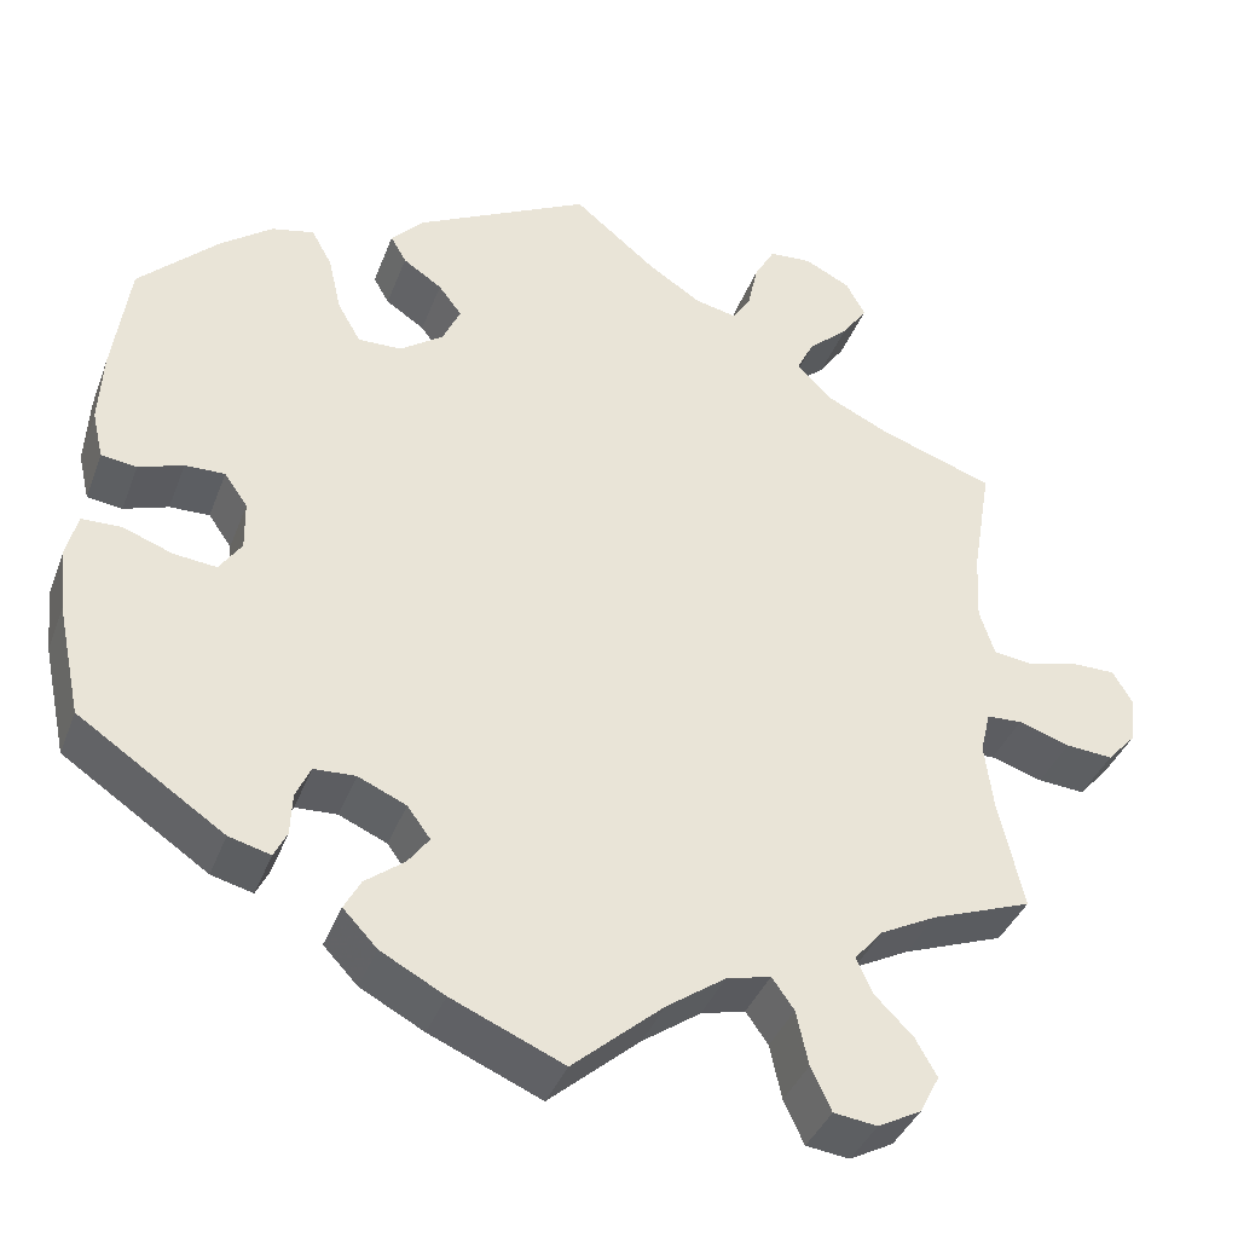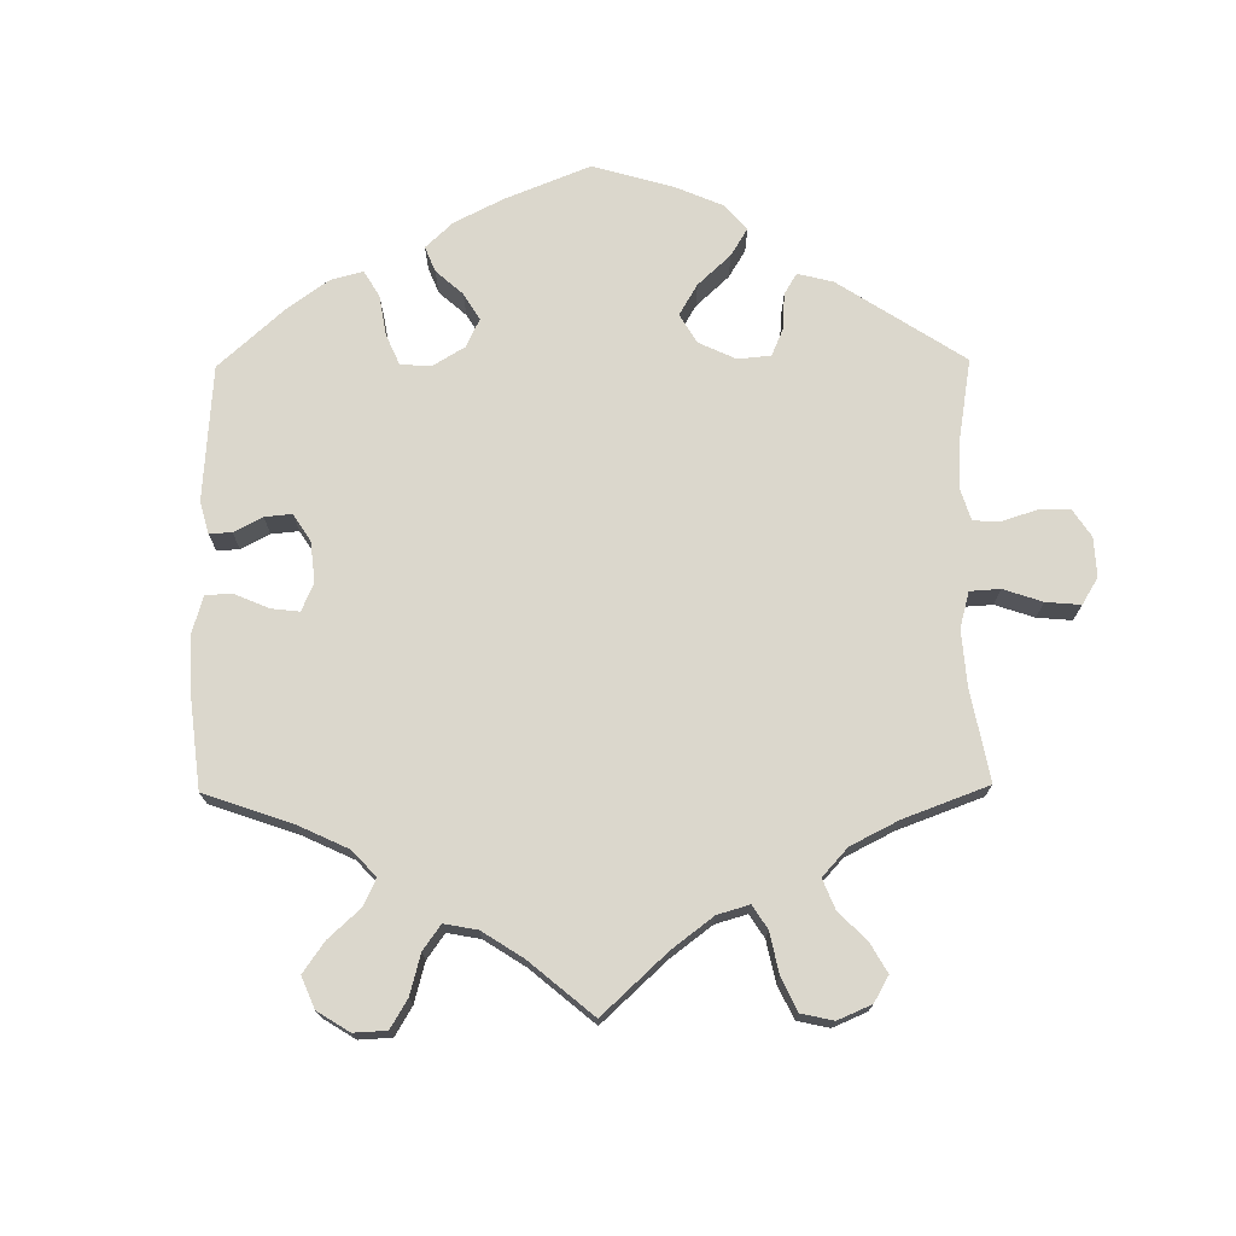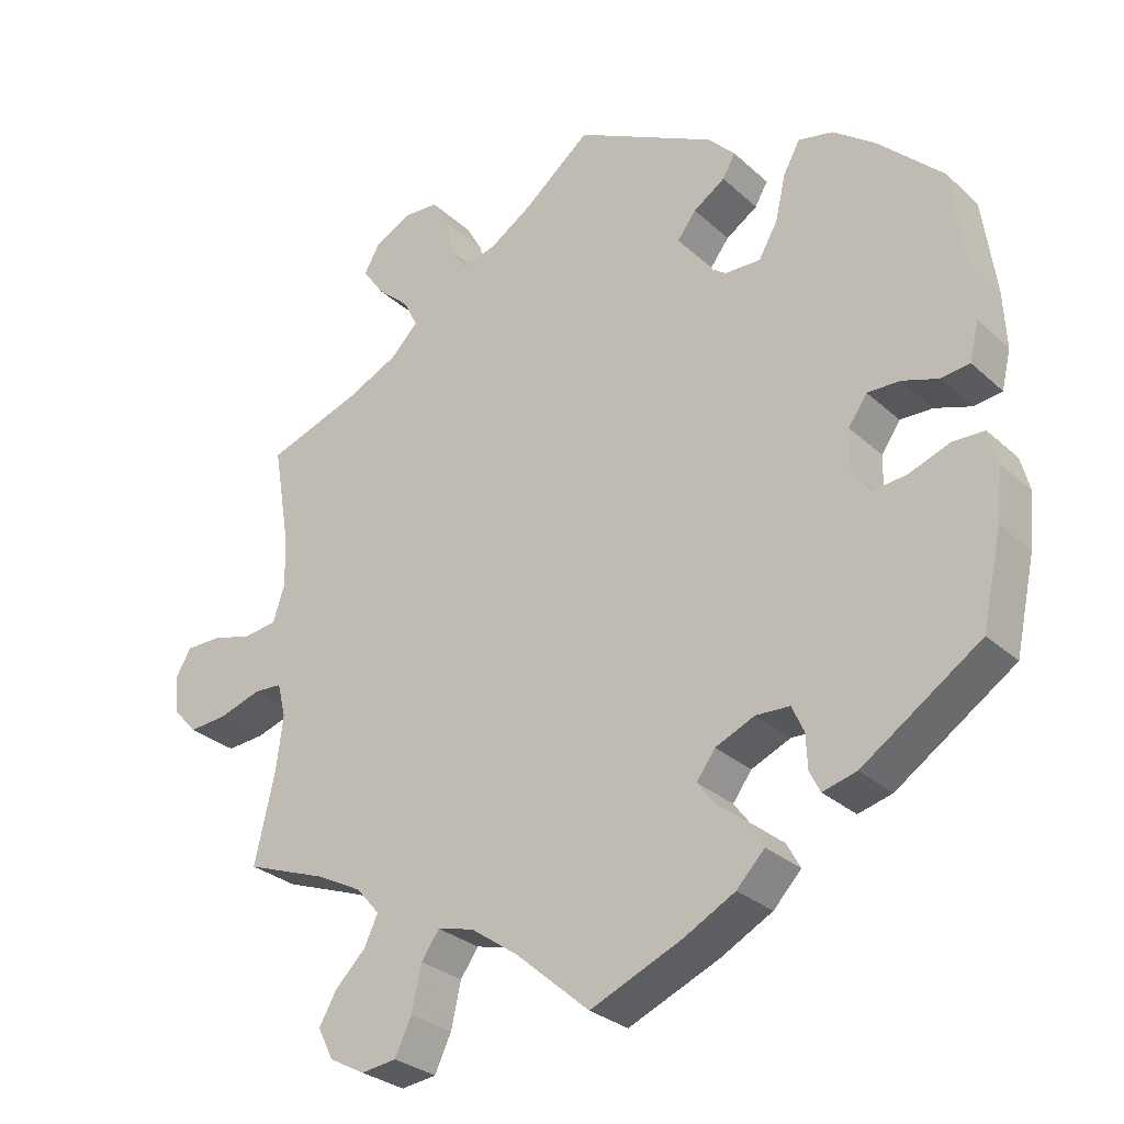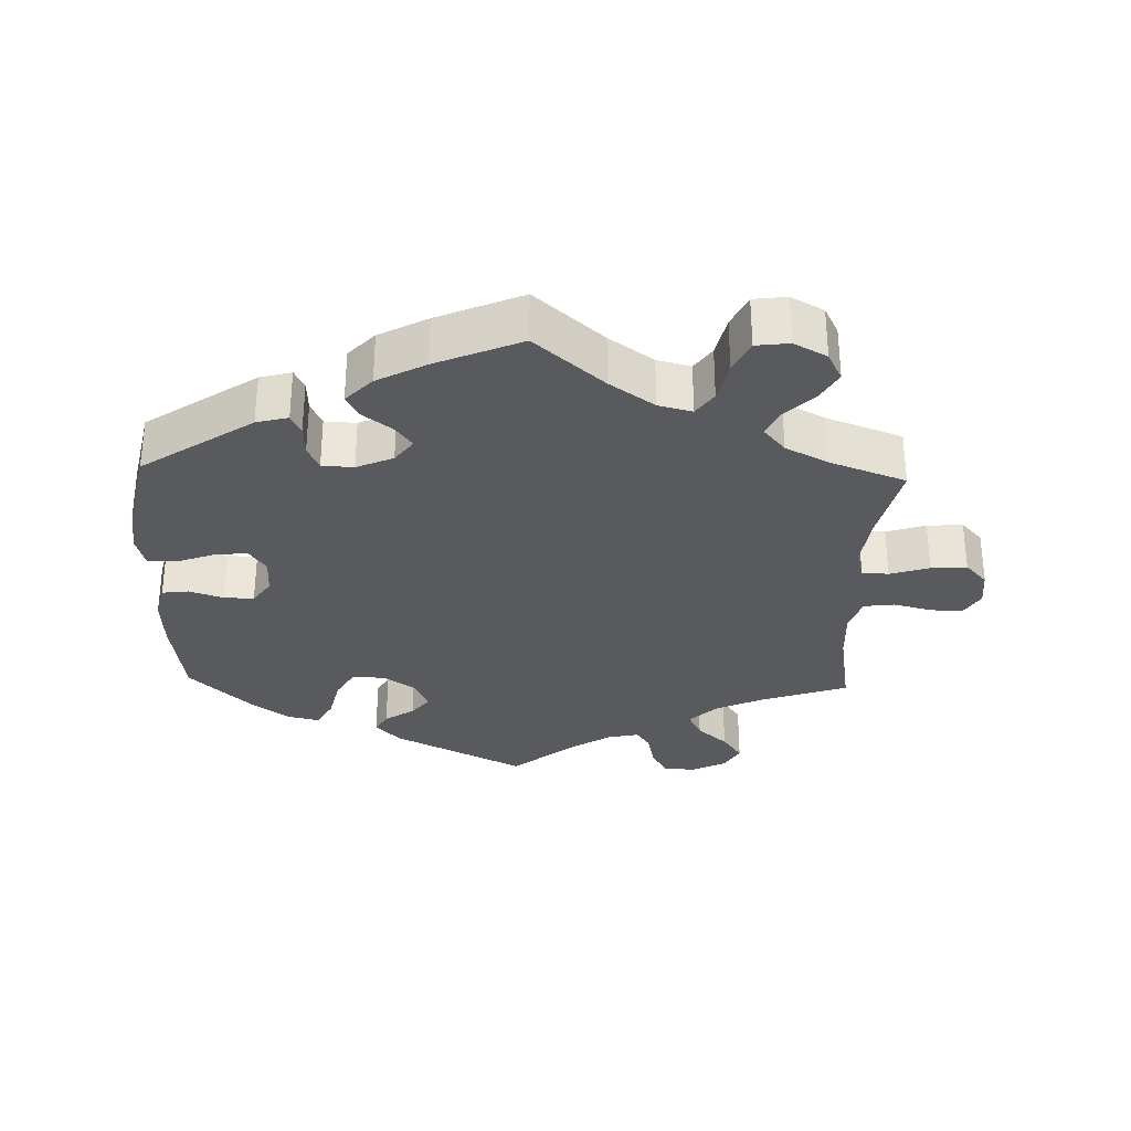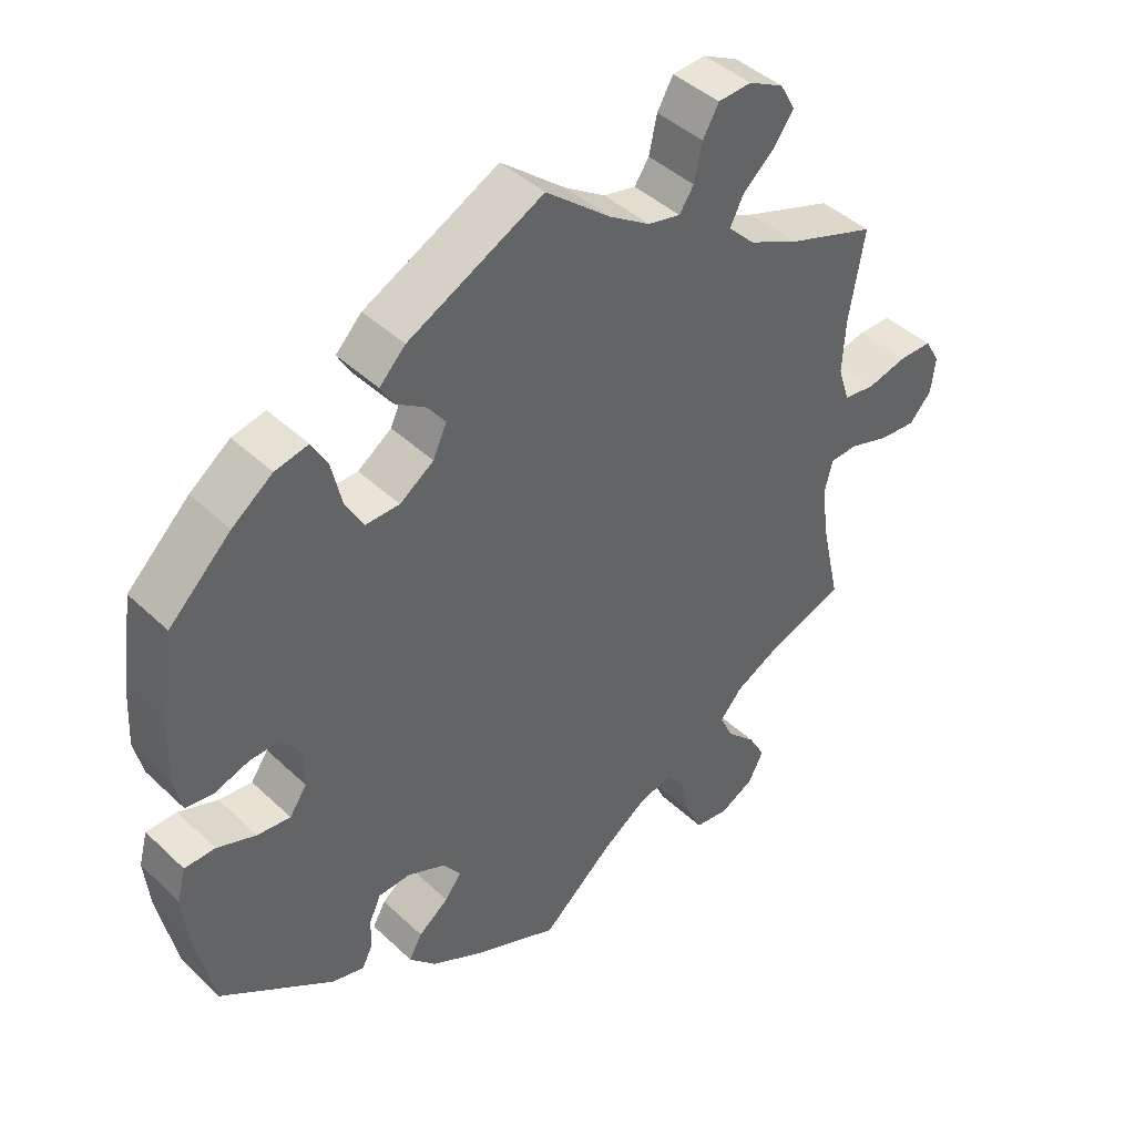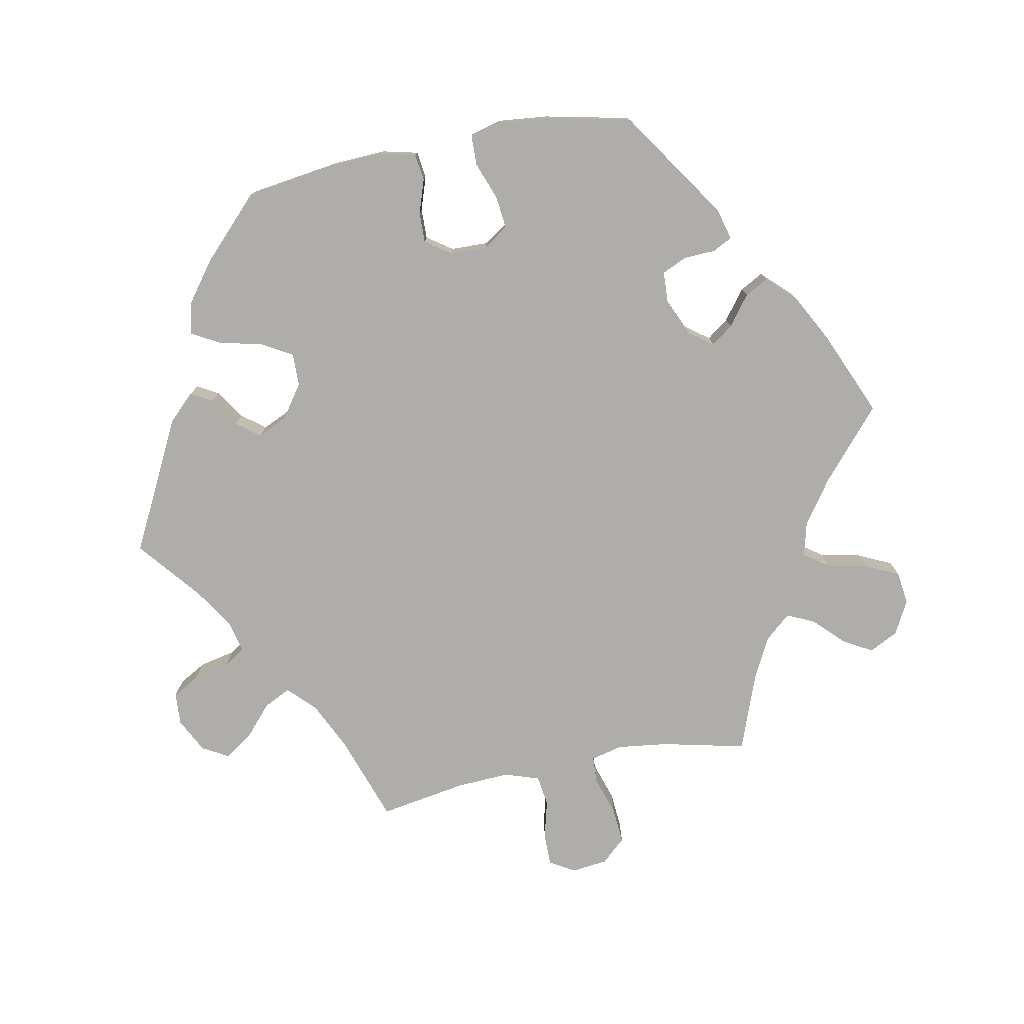
<metadata>
{"format":"obj","ext":"obj","renderer":"f3d","projection":"perspective","resolution":1024,"background":"white","views":[{"elev":-38.3,"azim":160.5,"up":"+Z"},{"elev":73.3,"azim":-120.6,"up":"+Y"},{"elev":-28.9,"azim":37.1,"up":"+Z"},{"elev":-31.1,"azim":178.1,"up":"+Y"},{"elev":43.0,"azim":138.0,"up":"+Z"},{"elev":-77.2,"azim":101.0,"up":"+Y"}]}
</metadata>
<code>
v -0.098 0.07 -0.493
v -0.161 0.07 -0.449
v -0.209 0.07 -0.437
v -0.233 0.07 -0.471
v -0.246 0.07 -0.53
v -0.268 0.07 -0.577
v -0.315 0.07 -0.583
v -0.362 0.07 -0.558
v -0.383 0.07 -0.517
v -0.36 0.07 -0.476
v -0.319 0.07 -0.435
v -0.301 0.07 -0.396
v -0.332 0.07 -0.36
v -0.392 0.07 -0.329
v -0.501 0.07 -0.289
v -0.474 0.07 -0.17
v -0.465 0.07 -0.098
v -0.476 0.07 -0.053
v -0.514 0.07 -0.051
v -0.57 0.07 -0.069
v -0.621 0.07 -0.073
v -0.652 0.07 -0.039
v -0.658 0.07 0.012
v -0.637 0.07 0.048
v -0.591 0.07 0.048
v -0.536 0.07 0.034
v -0.492 0.07 0.04
v -0.476 0.07 0.09
v -0.48 0.07 0.165
v -0.501 0.07 0.289
v -0.377 0.07 0.332
v -0.308 0.07 0.365
v -0.271 0.07 0.402
v -0.29 0.07 0.44
v -0.333 0.07 0.478
v -0.361 0.07 0.518
v -0.34 0.07 0.556
v -0.291 0.07 0.581
v -0.245 0.07 0.578
v -0.223 0.07 0.539
v -0.212 0.07 0.488
v -0.192 0.07 0.458
v -0.147 0.07 0.468
v -0.09 0.07 0.505
v -0.001 0.07 0.578
v 0.186 0.07 0.483
v 0.222 0.07 0.446
v 0.205 0.07 0.416
v 0.163 0.07 0.388
v 0.138 0.07 0.355
v 0.157 0.07 0.313
v 0.204 0.07 0.28
v 0.251 0.07 0.279
v 0.276 0.07 0.323
v 0.29 0.07 0.384
v 0.312 0.07 0.424
v 0.358 0.07 0.414
v 0.414 0.07 0.372
v 0.5 0.07 0.289
v 0.518 0.07 0.162
v 0.522 0.07 0.086
v 0.51 0.07 0.035
v 0.472 0.07 0.03
v 0.424 0.07 0.046
v 0.381 0.07 0.047
v 0.356 0.07 0.011
v 0.355 0.07 -0.042
v 0.379 0.07 -0.077
v 0.425 0.07 -0.072
v 0.479 0.07 -0.052
v 0.521 0.07 -0.053
v 0.533 0.07 -0.098
v 0.526 0.07 -0.168
v 0.5 0.07 -0.289
v 0.343 0.07 -0.395
v 0.298 0.07 -0.407
v 0.284 0.07 -0.379
v 0.282 0.07 -0.334
v 0.266 0.07 -0.299
v 0.221 0.07 -0.297
v 0.169 0.07 -0.32
v 0.144 0.07 -0.354
v 0.167 0.07 -0.385
v 0.209 0.07 -0.417
v 0.227 0.07 -0.45
v 0.19 0.07 -0.489
v 0.121 0.07 -0.526
v 0 0.07 -0.578
v -0.098 0 -0.493
v -0.161 0 -0.449
v -0.209 0 -0.437
v -0.233 0 -0.471
v -0.246 0 -0.53
v -0.268 0 -0.577
v -0.315 0 -0.583
v -0.362 0 -0.558
v -0.383 0 -0.517
v -0.36 0 -0.476
v -0.319 0 -0.435
v -0.301 0 -0.396
v -0.332 0 -0.36
v -0.392 0 -0.329
v -0.501 0 -0.289
v -0.474 0 -0.17
v -0.465 0 -0.098
v -0.476 0 -0.053
v -0.514 0 -0.051
v -0.57 0 -0.069
v -0.621 0 -0.073
v -0.652 0 -0.039
v -0.658 0 0.012
v -0.637 0 0.048
v -0.591 0 0.048
v -0.536 0 0.034
v -0.492 0 0.04
v -0.476 0 0.09
v -0.48 0 0.165
v -0.501 0 0.289
v -0.377 0 0.332
v -0.308 0 0.365
v -0.271 0 0.402
v -0.29 0 0.44
v -0.333 0 0.478
v -0.361 0 0.518
v -0.34 0 0.556
v -0.291 0 0.581
v -0.245 0 0.578
v -0.223 0 0.539
v -0.212 0 0.488
v -0.192 0 0.458
v -0.147 0 0.468
v -0.09 0 0.505
v -0.001 0 0.578
v 0.186 0 0.483
v 0.222 0 0.446
v 0.205 0 0.416
v 0.163 0 0.388
v 0.138 0 0.355
v 0.157 0 0.313
v 0.204 0 0.28
v 0.251 0 0.279
v 0.276 0 0.323
v 0.29 0 0.384
v 0.312 0 0.424
v 0.358 0 0.414
v 0.414 0 0.372
v 0.5 0 0.289
v 0.518 0 0.162
v 0.522 0 0.086
v 0.51 0 0.035
v 0.472 0 0.03
v 0.424 0 0.046
v 0.381 0 0.047
v 0.356 0 0.011
v 0.355 0 -0.042
v 0.379 0 -0.077
v 0.425 0 -0.072
v 0.479 0 -0.052
v 0.521 0 -0.053
v 0.533 0 -0.098
v 0.526 0 -0.168
v 0.5 0 -0.289
v 0.343 0 -0.395
v 0.298 0 -0.407
v 0.284 0 -0.379
v 0.282 0 -0.334
v 0.266 0 -0.299
v 0.221 0 -0.297
v 0.169 0 -0.32
v 0.144 0 -0.354
v 0.167 0 -0.385
v 0.209 0 -0.417
v 0.227 0 -0.45
v 0.19 0 -0.489
v 0.121 0 -0.526
v 0 0 -0.578
f 87 88 1
f 86 87 1 2
f 83 84 85 86
f 82 83 86 2
f 81 82 2 3
f 80 81 3
f 75 76 77 78
f 75 78 79
f 74 75 79
f 73 74 79 80
f 69 70 71 72
f 68 69 72 73
f 61 62 63 64
f 61 64 65
f 60 61 65
f 59 60 65
f 58 59 65 66
f 54 55 56 57
f 53 54 57 58
f 46 47 48 49
f 44 45 46 49
f 43 44 49 50
f 42 43 50 51
f 38 39 40 41
f 38 41 42
f 37 38 42
f 34 35 36 37
f 33 34 37 42
f 32 33 42 51
f 29 30 31
f 28 29 31 32
f 27 28 32 51
f 23 24 25 26
f 23 26 27
f 22 23 27
f 19 20 21 22
f 18 19 22 27
f 17 18 27 51
f 14 15 16
f 13 14 16 17
f 12 13 17 51
f 8 9 10 11
f 4 5 6 7
f 3 4 7 8
f 68 73 80 3
f 53 58 66
f 52 53 66 67
f 51 52 67
f 12 51 67
f 3 8 11 12
f 3 12 67 68
f 89 176 175
f 90 89 175 174
f 174 173 172 171
f 90 174 171 170
f 91 90 170 169
f 91 169 168
f 166 165 164 163
f 167 166 163
f 167 163 162
f 168 167 162 161
f 160 159 158 157
f 161 160 157 156
f 152 151 150 149
f 153 152 149
f 153 149 148
f 153 148 147
f 154 153 147 146
f 145 144 143 142
f 146 145 142 141
f 137 136 135 134
f 137 134 133 132
f 138 137 132 131
f 139 138 131 130
f 129 128 127 126
f 130 129 126
f 130 126 125
f 125 124 123 122
f 130 125 122 121
f 139 130 121 120
f 119 118 117
f 120 119 117 116
f 139 120 116 115
f 114 113 112 111
f 115 114 111
f 115 111 110
f 110 109 108 107
f 115 110 107 106
f 139 115 106 105
f 104 103 102
f 105 104 102 101
f 139 105 101 100
f 99 98 97 96
f 95 94 93 92
f 96 95 92 91
f 91 168 161 156
f 154 146 141
f 155 154 141 140
f 155 140 139
f 155 139 100
f 100 99 96 91
f 156 155 100 91
f 1 89 90 2
f 2 90 91 3
f 3 91 92 4
f 4 92 93 5
f 5 93 94 6
f 6 94 95 7
f 7 95 96 8
f 8 96 97 9
f 9 97 98 10
f 10 98 99 11
f 11 99 100 12
f 12 100 101 13
f 13 101 102 14
f 14 102 103 15
f 15 103 104 16
f 16 104 105 17
f 17 105 106 18
f 18 106 107 19
f 19 107 108 20
f 20 108 109 21
f 21 109 110 22
f 22 110 111 23
f 23 111 112 24
f 24 112 113 25
f 25 113 114 26
f 26 114 115 27
f 27 115 116 28
f 28 116 117 29
f 29 117 118 30
f 30 118 119 31
f 31 119 120 32
f 32 120 121 33
f 33 121 122 34
f 34 122 123 35
f 35 123 124 36
f 36 124 125 37
f 37 125 126 38
f 38 126 127 39
f 39 127 128 40
f 40 128 129 41
f 41 129 130 42
f 42 130 131 43
f 43 131 132 44
f 44 132 133 45
f 45 133 134 46
f 46 134 135 47
f 47 135 136 48
f 48 136 137 49
f 49 137 138 50
f 50 138 139 51
f 51 139 140 52
f 52 140 141 53
f 53 141 142 54
f 54 142 143 55
f 55 143 144 56
f 56 144 145 57
f 57 145 146 58
f 58 146 147 59
f 59 147 148 60
f 60 148 149 61
f 61 149 150 62
f 62 150 151 63
f 63 151 152 64
f 64 152 153 65
f 65 153 154 66
f 66 154 155 67
f 67 155 156 68
f 68 156 157 69
f 69 157 158 70
f 70 158 159 71
f 71 159 160 72
f 72 160 161 73
f 73 161 162 74
f 74 162 163 75
f 75 163 164 76
f 76 164 165 77
f 77 165 166 78
f 78 166 167 79
f 79 167 168 80
f 80 168 169 81
f 81 169 170 82
f 82 170 171 83
f 83 171 172 84
f 84 172 173 85
f 85 173 174 86
f 86 174 175 87
f 87 175 176 88
f 88 176 89 1

</code>
